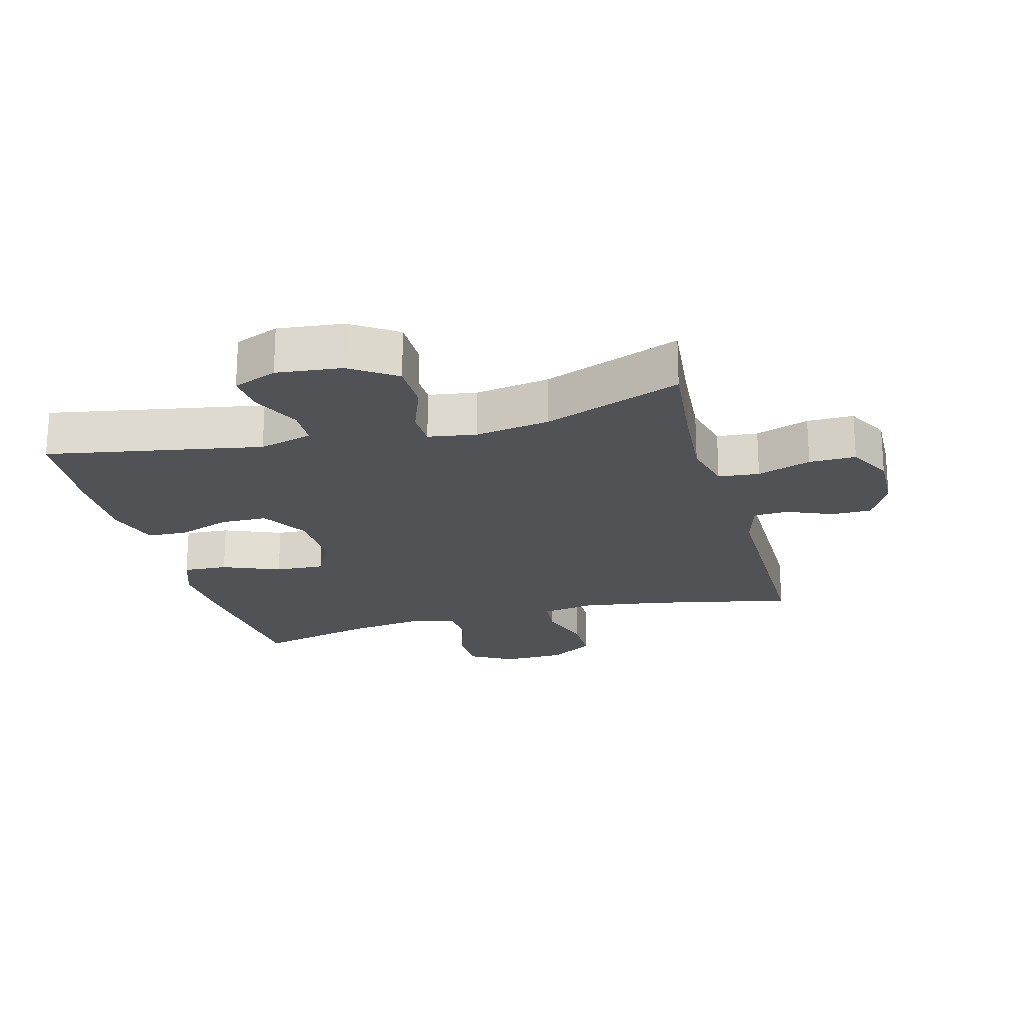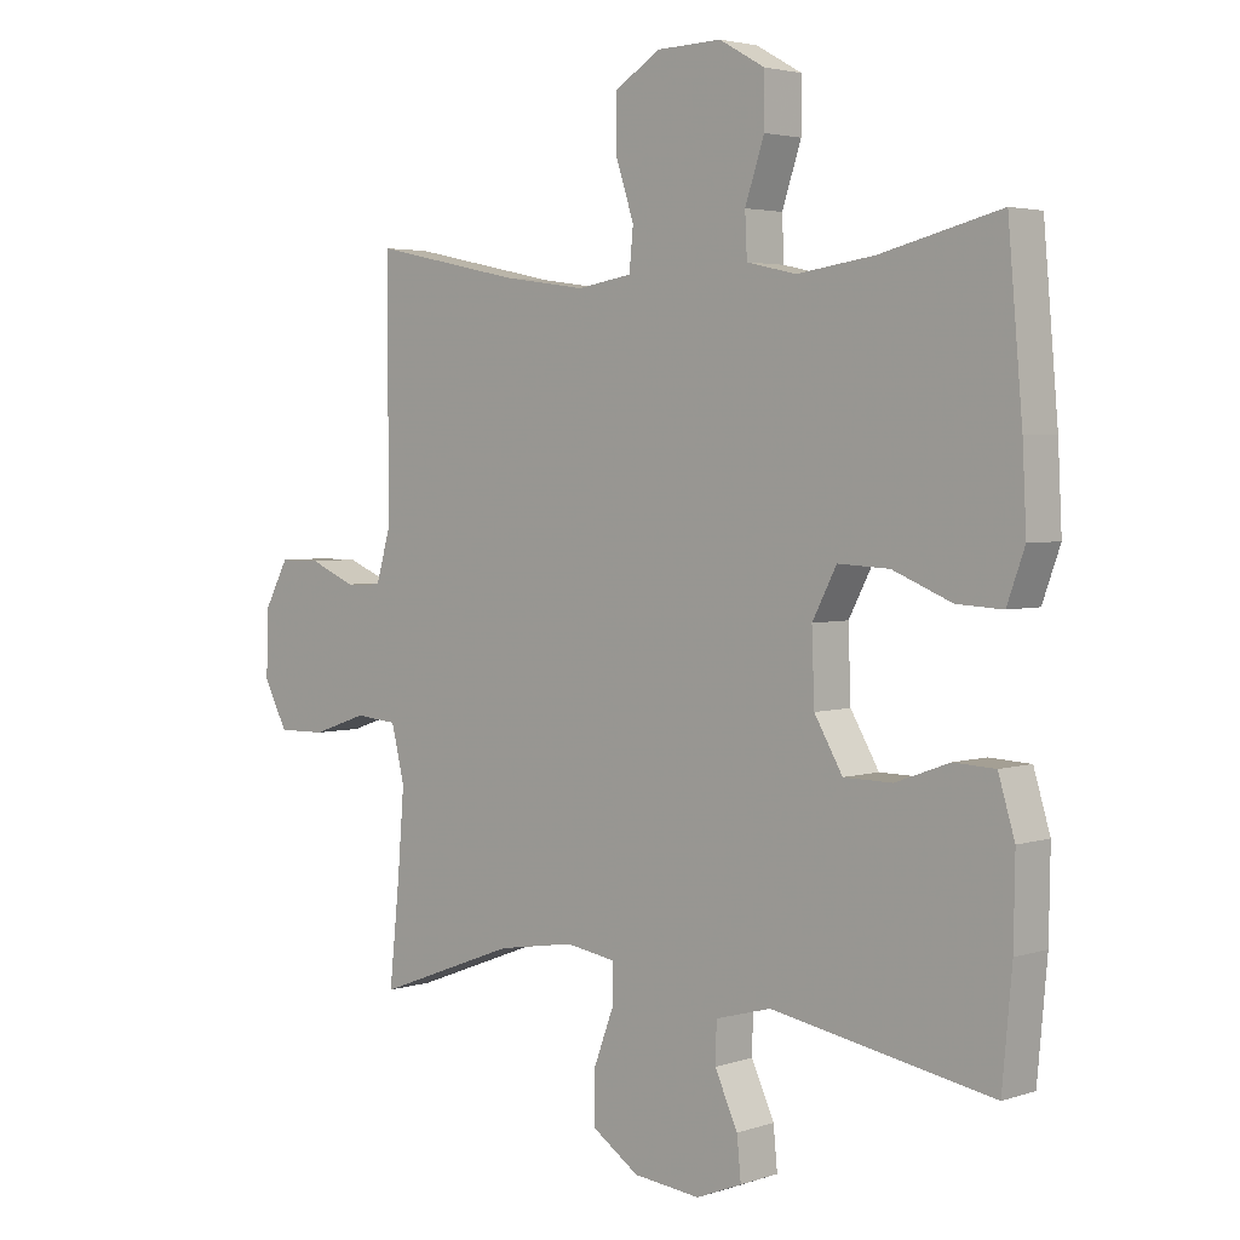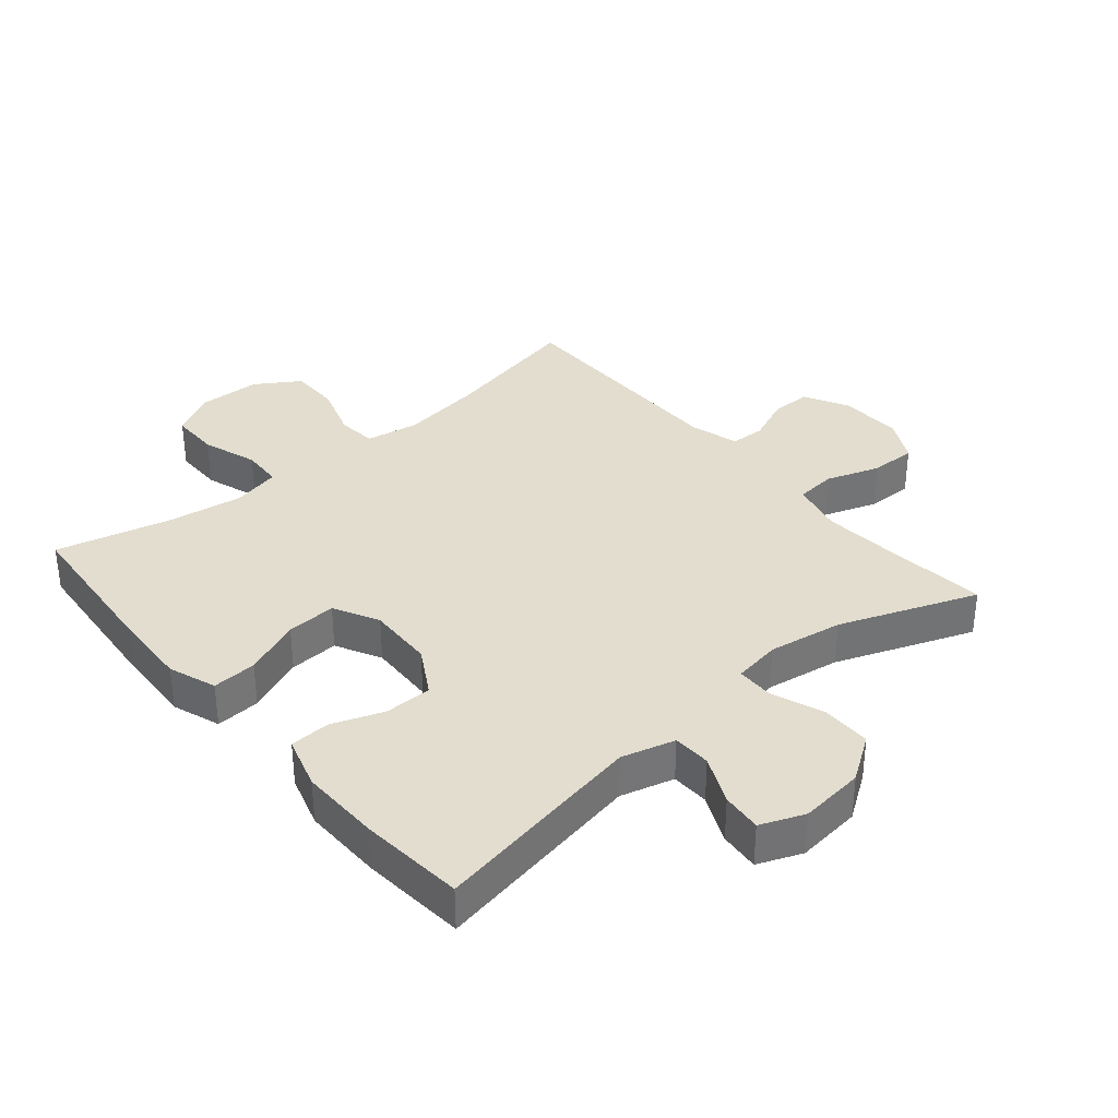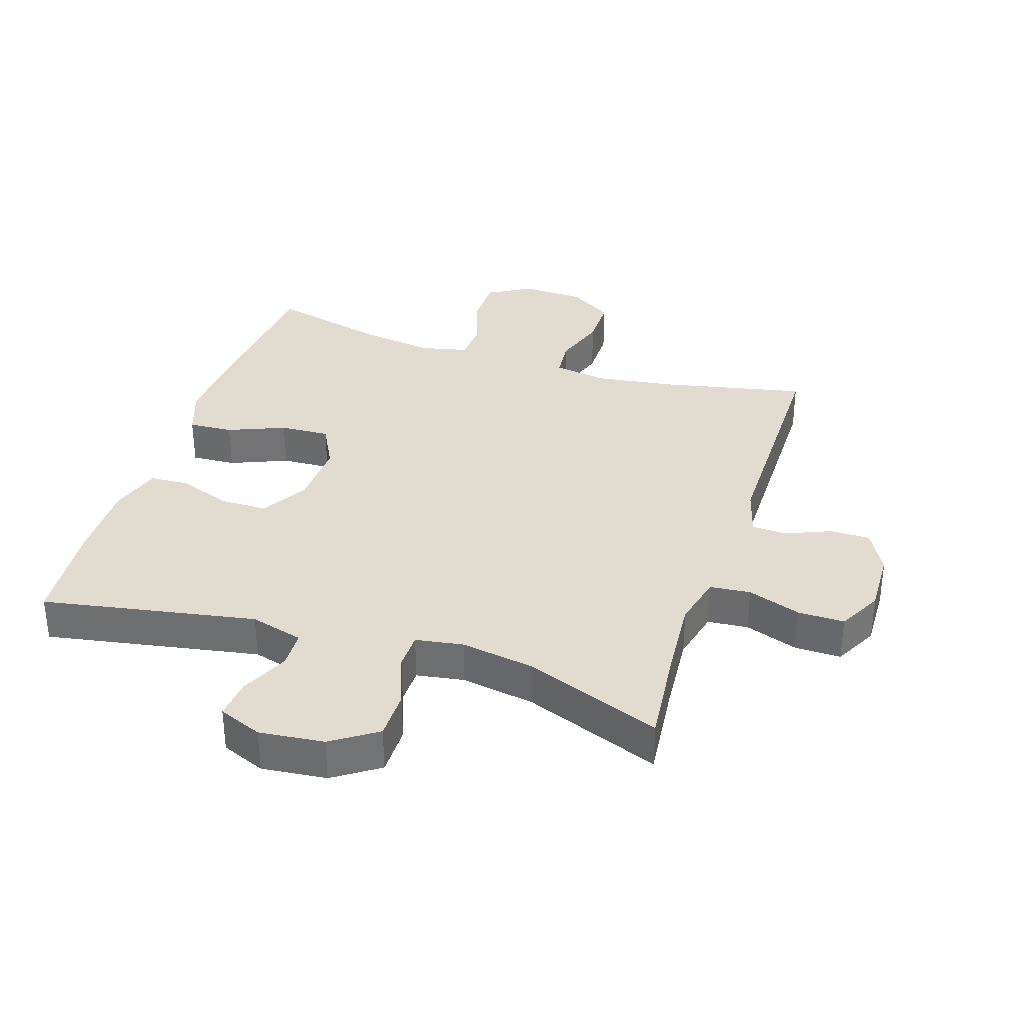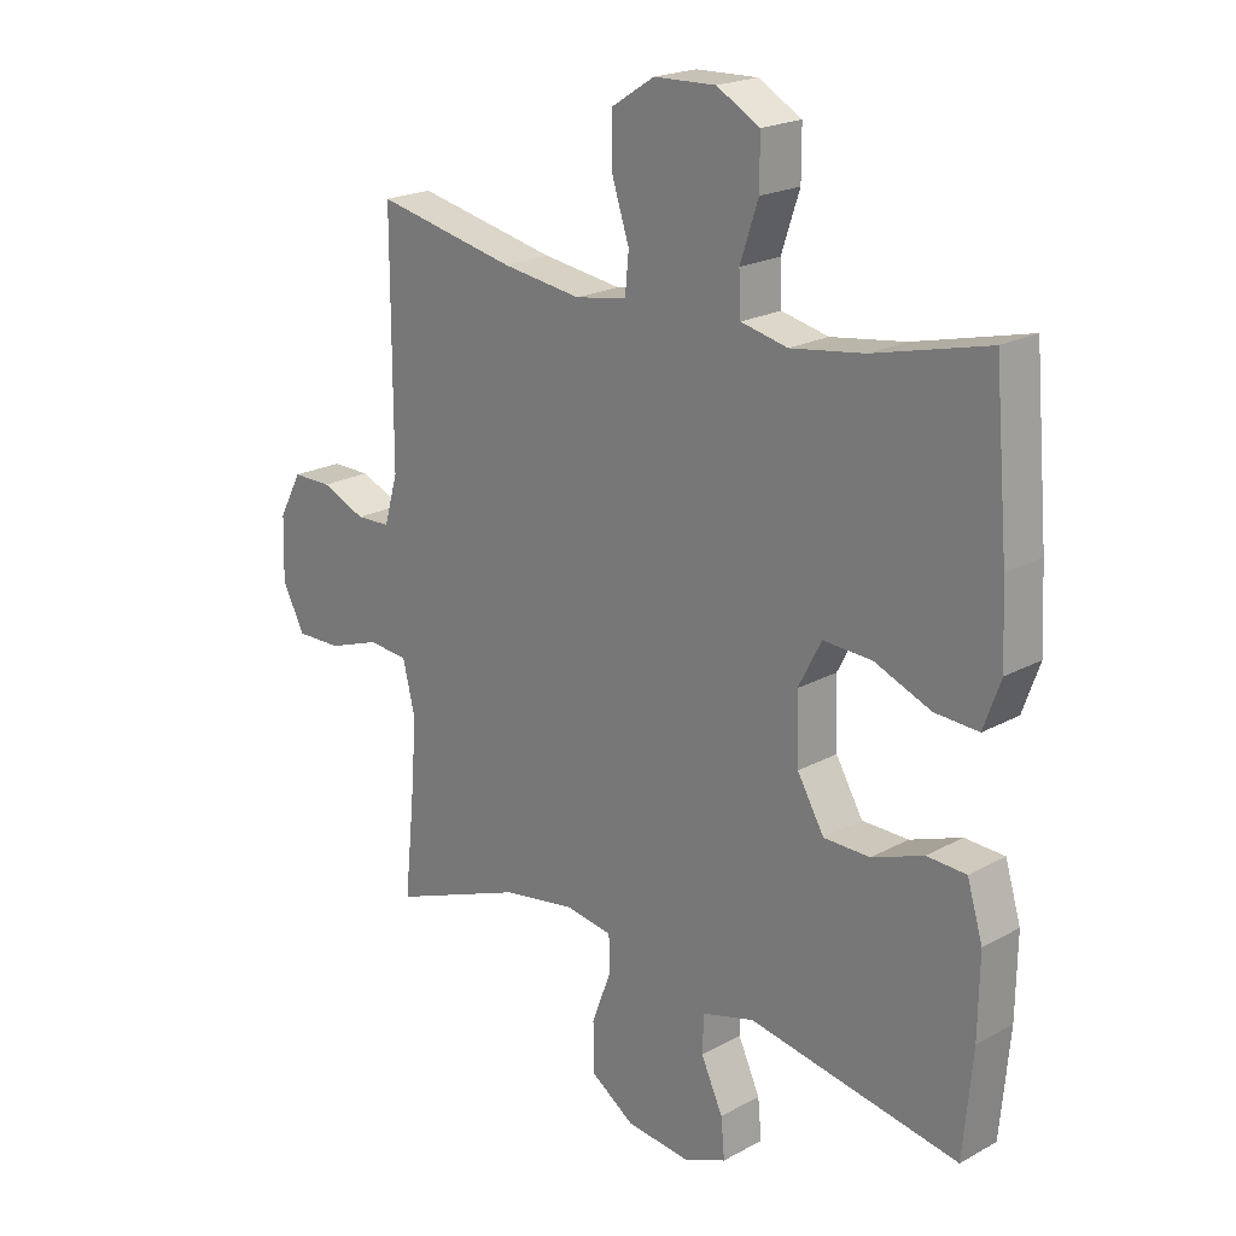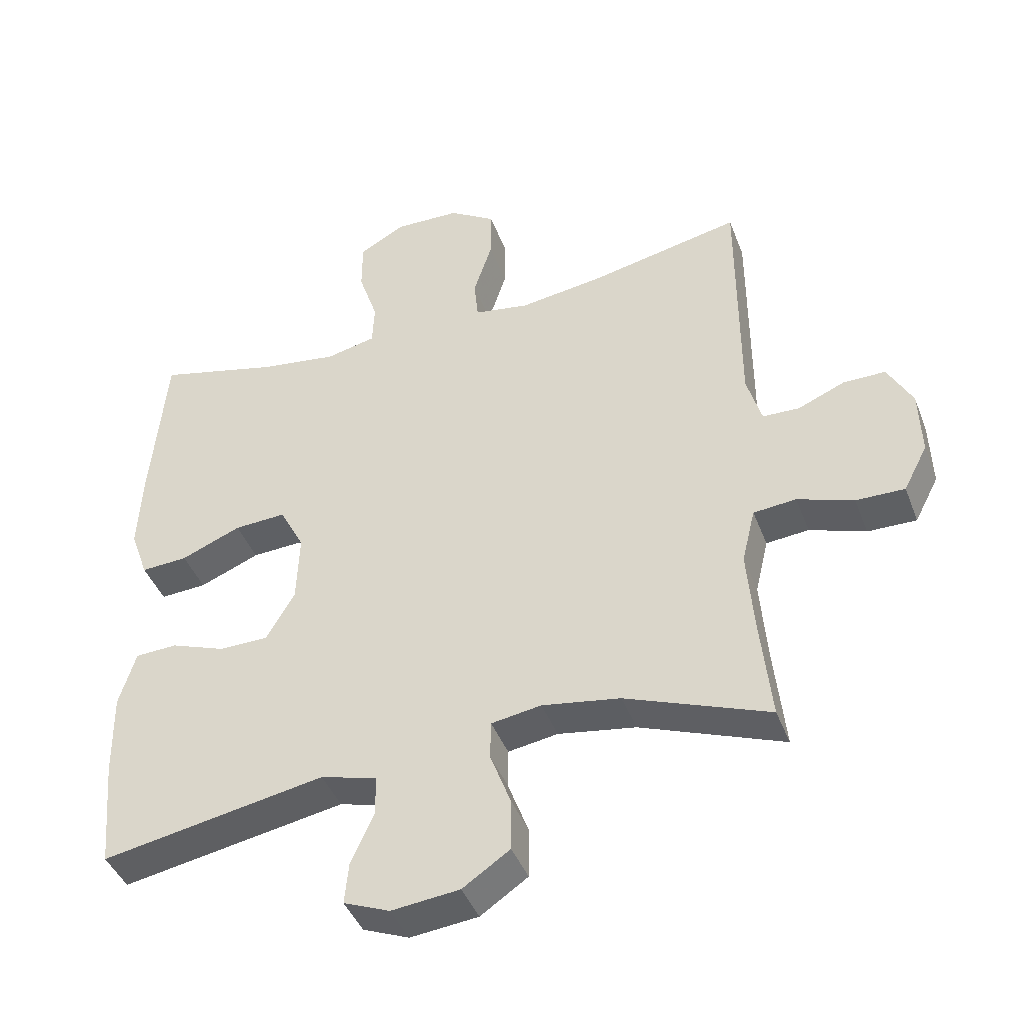
<metadata>
{"format":"obj","ext":"obj","renderer":"f3d","projection":"perspective","resolution":1024,"background":"white","views":[{"elev":-21.2,"azim":-164.9,"up":"+Y"},{"elev":3.4,"azim":42.3,"up":"+Z"},{"elev":34.9,"azim":139.8,"up":"+Y"},{"elev":34.4,"azim":-162.0,"up":"+Y"},{"elev":20.7,"azim":45.4,"up":"+Z"},{"elev":-42.6,"azim":-159.9,"up":"+Z"}]}
</metadata>
<code>
v 0.5 0.07 0.5
v 0.522 0.07 0.249
v 0.528 0.07 0.129
v 0.501 0.07 0.054
v 0.431 0.07 0.058
v 0.341 0.07 0.095
v 0.263 0.07 0.099
v 0.226 0.07 0.028
v 0.23 0.07 -0.077
v 0.273 0.07 -0.151
v 0.347 0.07 -0.152
v 0.429 0.07 -0.122
v 0.492 0.07 -0.125
v 0.517 0.07 -0.208
v 0.515 0.07 -0.335
v 0.5 0.07 -0.5
v 0.164 0.07 -0.439
v 0.08 0.07 -0.462
v 0.078 0.07 -0.522
v 0.113 0.07 -0.598
v 0.119 0.07 -0.661
v 0.05 0.07 -0.689
v -0.052 0.07 -0.678
v -0.123 0.07 -0.63
v -0.123 0.07 -0.552
v -0.092 0.07 -0.469
v -0.093 0.07 -0.411
v -0.168 0.07 -0.399
v -0.285 0.07 -0.418
v -0.5 0.07 -0.5
v -0.484 0.07 -0.345
v -0.474 0.07 -0.219
v -0.494 0.07 -0.136
v -0.558 0.07 -0.13
v -0.642 0.07 -0.159
v -0.715 0.07 -0.16
v -0.751 0.07 -0.091
v -0.748 0.07 0.009
v -0.711 0.07 0.078
v -0.648 0.07 0.078
v -0.577 0.07 0.048
v -0.522 0.07 0.05
v -0.5 0.07 0.127
v -0.5 0.07 0.5
v -0.274 0.07 0.452
v -0.147 0.07 0.434
v -0.064 0.07 0.448
v -0.058 0.07 0.51
v -0.086 0.07 0.596
v -0.086 0.07 0.675
v -0.017 0.07 0.719
v 0.082 0.07 0.722
v 0.151 0.07 0.683
v 0.151 0.07 0.606
v 0.122 0.07 0.519
v 0.125 0.07 0.455
v 0.2 0.07 0.438
v 0.318 0.07 0.455
v 0.5 0 0.5
v 0.522 0 0.249
v 0.528 0 0.129
v 0.501 0 0.054
v 0.431 0 0.058
v 0.341 0 0.095
v 0.263 0 0.099
v 0.226 0 0.028
v 0.23 0 -0.077
v 0.273 0 -0.151
v 0.347 0 -0.152
v 0.429 0 -0.122
v 0.492 0 -0.125
v 0.517 0 -0.208
v 0.515 0 -0.335
v 0.5 0 -0.5
v 0.164 0 -0.439
v 0.08 0 -0.462
v 0.078 0 -0.522
v 0.113 0 -0.598
v 0.119 0 -0.661
v 0.05 0 -0.689
v -0.052 0 -0.678
v -0.123 0 -0.63
v -0.123 0 -0.552
v -0.092 0 -0.469
v -0.093 0 -0.411
v -0.168 0 -0.399
v -0.285 0 -0.418
v -0.5 0 -0.5
v -0.484 0 -0.345
v -0.474 0 -0.219
v -0.494 0 -0.136
v -0.558 0 -0.13
v -0.642 0 -0.159
v -0.715 0 -0.16
v -0.751 0 -0.091
v -0.748 0 0.009
v -0.711 0 0.078
v -0.648 0 0.078
v -0.577 0 0.048
v -0.522 0 0.05
v -0.5 0 0.127
v -0.5 0 0.5
v -0.274 0 0.452
v -0.147 0 0.434
v -0.064 0 0.448
v -0.058 0 0.51
v -0.086 0 0.596
v -0.086 0 0.675
v -0.017 0 0.719
v 0.082 0 0.722
v 0.151 0 0.683
v 0.151 0 0.606
v 0.122 0 0.519
v 0.125 0 0.455
v 0.2 0 0.438
v 0.318 0 0.455
f 52 53 54 55
f 52 55 56
f 51 52 56
f 48 49 50 51
f 47 48 51 56
f 46 47 56 57
f 43 44 45
f 42 43 45 46
f 38 39 40 41
f 38 41 42
f 37 38 42
f 34 35 36 37
f 33 34 37 42
f 32 33 42 46
f 29 30 31
f 28 29 31 32
f 27 28 32 46
f 23 24 25 26
f 23 26 27
f 19 20 21 22
f 18 19 22 23
f 14 15 16 17
f 14 17 18
f 11 12 13 14
f 10 11 14 18
f 9 10 18
f 8 9 18 23
f 3 4 5 6
f 3 6 7
f 58 1 2 3
f 57 58 3 7
f 8 23 27 46
f 7 8 46 57
f 113 112 111 110
f 114 113 110
f 114 110 109
f 109 108 107 106
f 114 109 106 105
f 115 114 105 104
f 103 102 101
f 104 103 101 100
f 99 98 97 96
f 100 99 96
f 100 96 95
f 95 94 93 92
f 100 95 92 91
f 104 100 91 90
f 89 88 87
f 90 89 87 86
f 104 90 86 85
f 84 83 82 81
f 85 84 81
f 80 79 78 77
f 81 80 77 76
f 75 74 73 72
f 76 75 72
f 72 71 70 69
f 76 72 69 68
f 76 68 67
f 81 76 67 66
f 64 63 62 61
f 65 64 61
f 61 60 59 116
f 65 61 116 115
f 104 85 81 66
f 115 104 66 65
f 1 59 60 2
f 2 60 61 3
f 3 61 62 4
f 4 62 63 5
f 5 63 64 6
f 6 64 65 7
f 7 65 66 8
f 8 66 67 9
f 9 67 68 10
f 10 68 69 11
f 11 69 70 12
f 12 70 71 13
f 13 71 72 14
f 14 72 73 15
f 15 73 74 16
f 16 74 75 17
f 17 75 76 18
f 18 76 77 19
f 19 77 78 20
f 20 78 79 21
f 21 79 80 22
f 22 80 81 23
f 23 81 82 24
f 24 82 83 25
f 25 83 84 26
f 26 84 85 27
f 27 85 86 28
f 28 86 87 29
f 29 87 88 30
f 30 88 89 31
f 31 89 90 32
f 32 90 91 33
f 33 91 92 34
f 34 92 93 35
f 35 93 94 36
f 36 94 95 37
f 37 95 96 38
f 38 96 97 39
f 39 97 98 40
f 40 98 99 41
f 41 99 100 42
f 42 100 101 43
f 43 101 102 44
f 44 102 103 45
f 45 103 104 46
f 46 104 105 47
f 47 105 106 48
f 48 106 107 49
f 49 107 108 50
f 50 108 109 51
f 51 109 110 52
f 52 110 111 53
f 53 111 112 54
f 54 112 113 55
f 55 113 114 56
f 56 114 115 57
f 57 115 116 58
f 58 116 59 1

</code>
